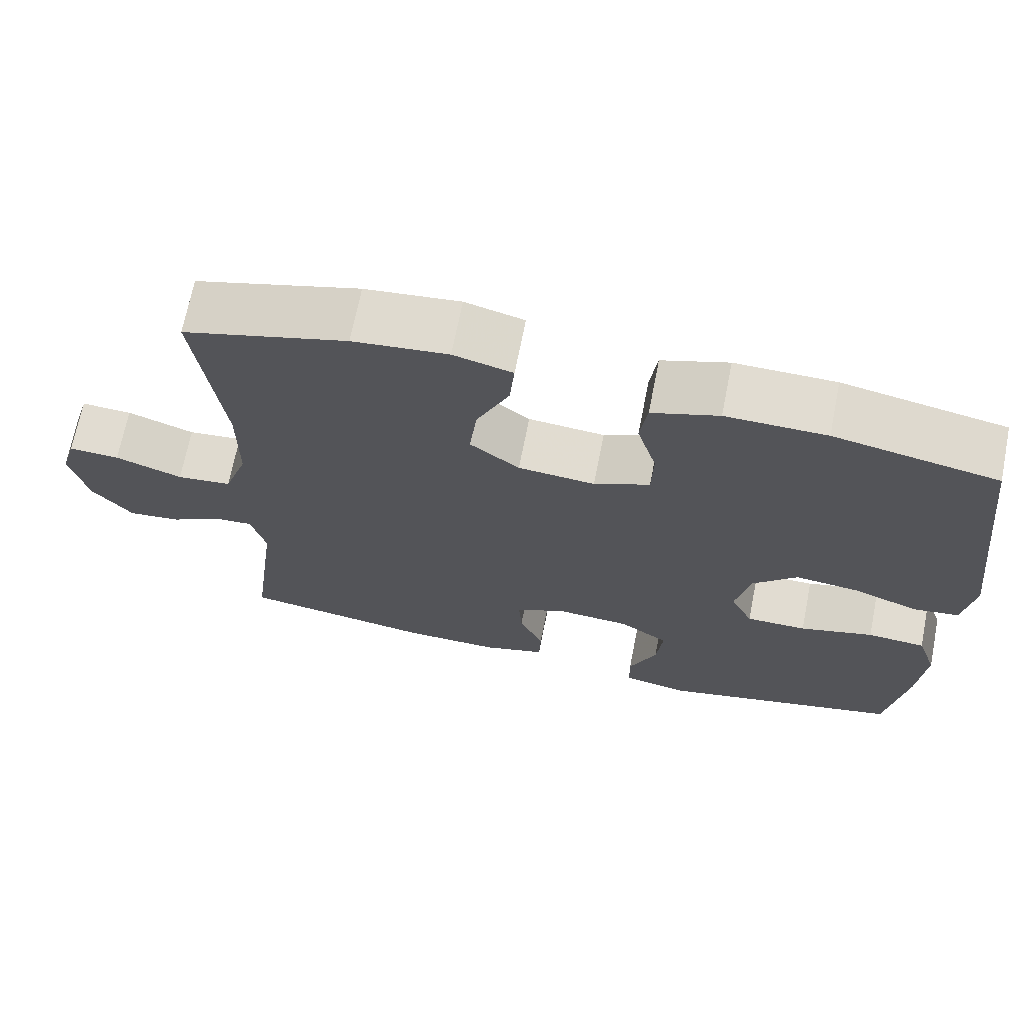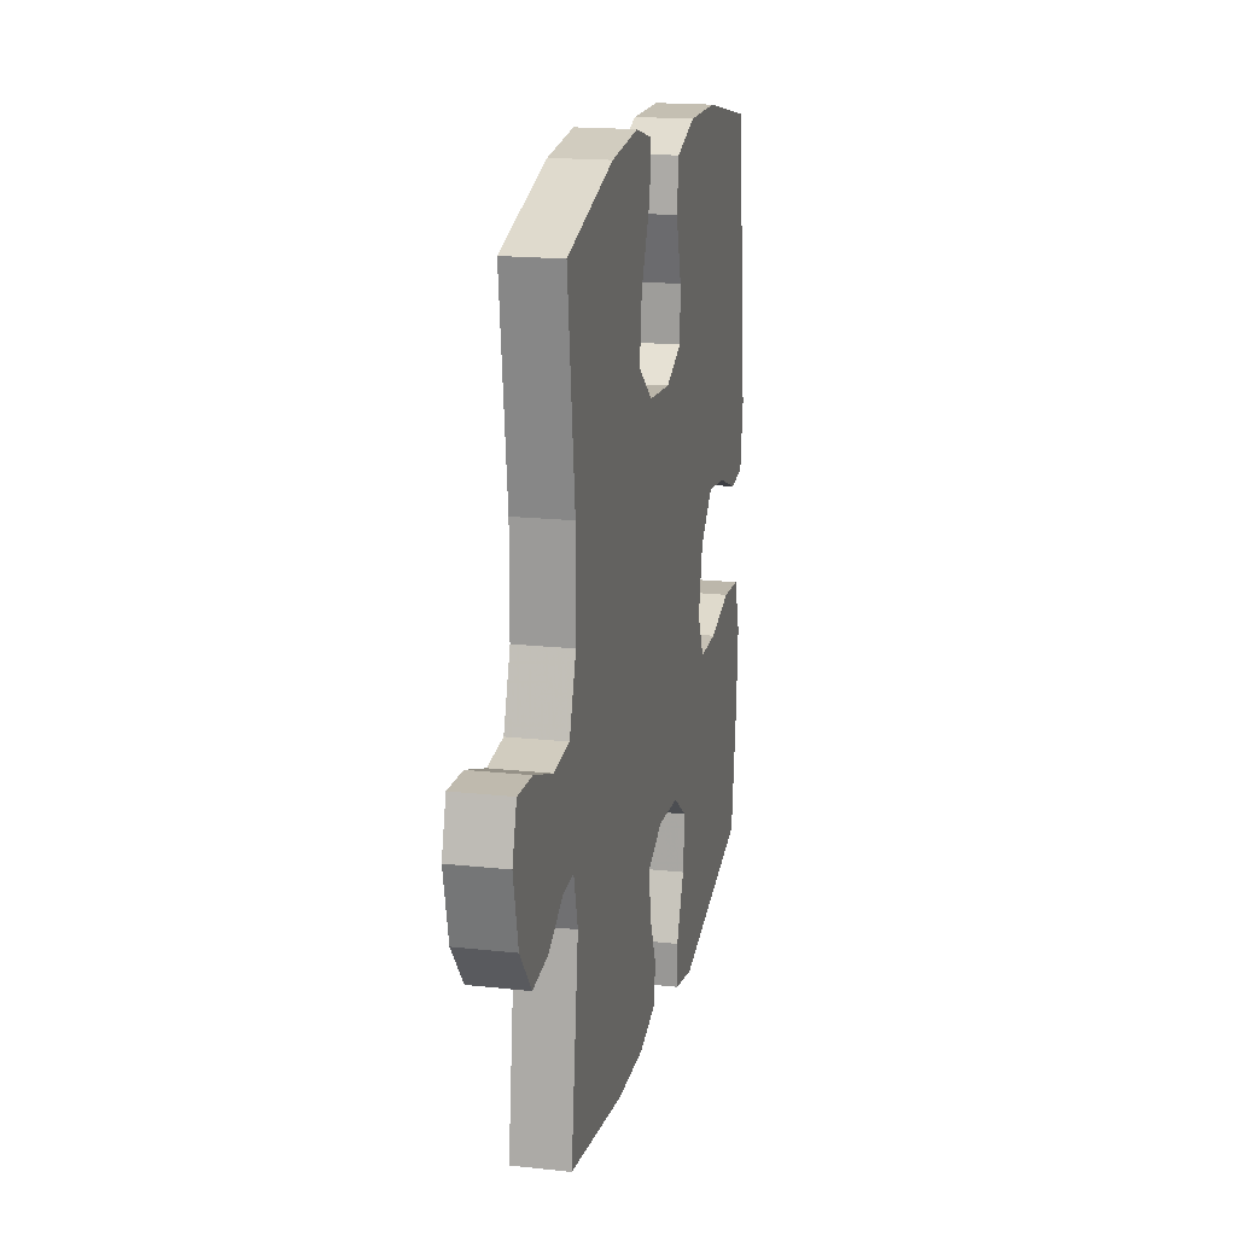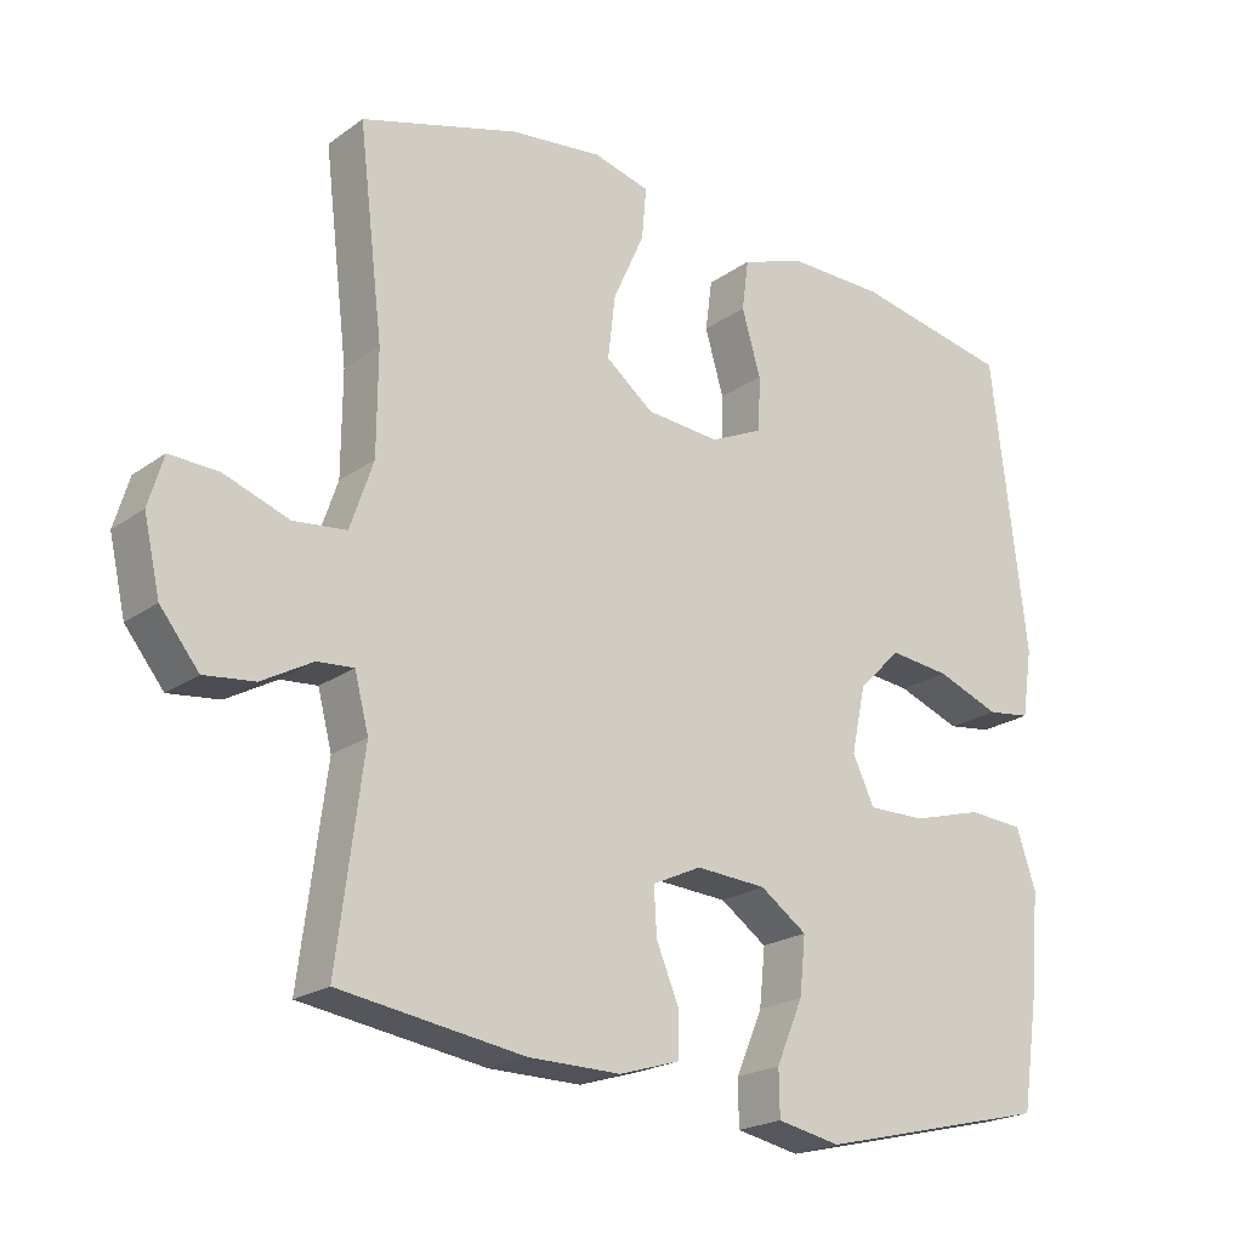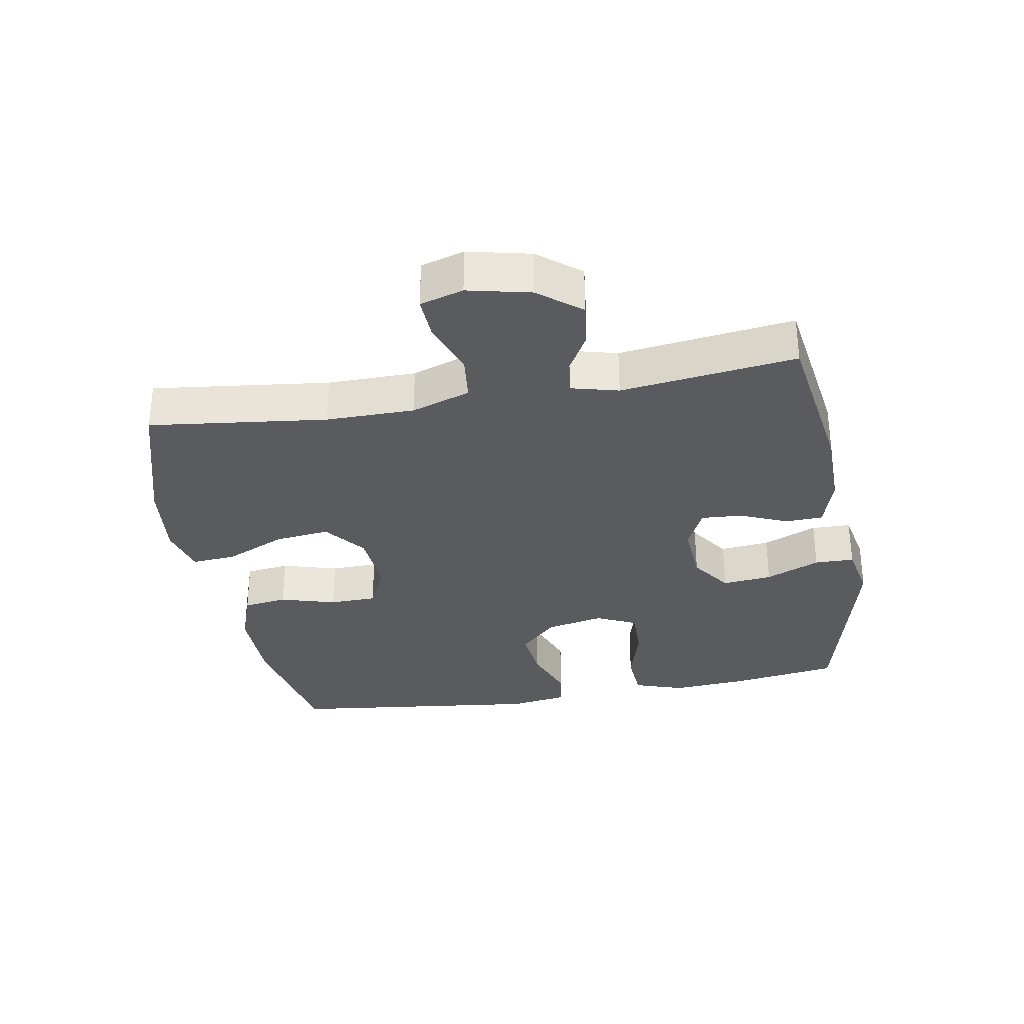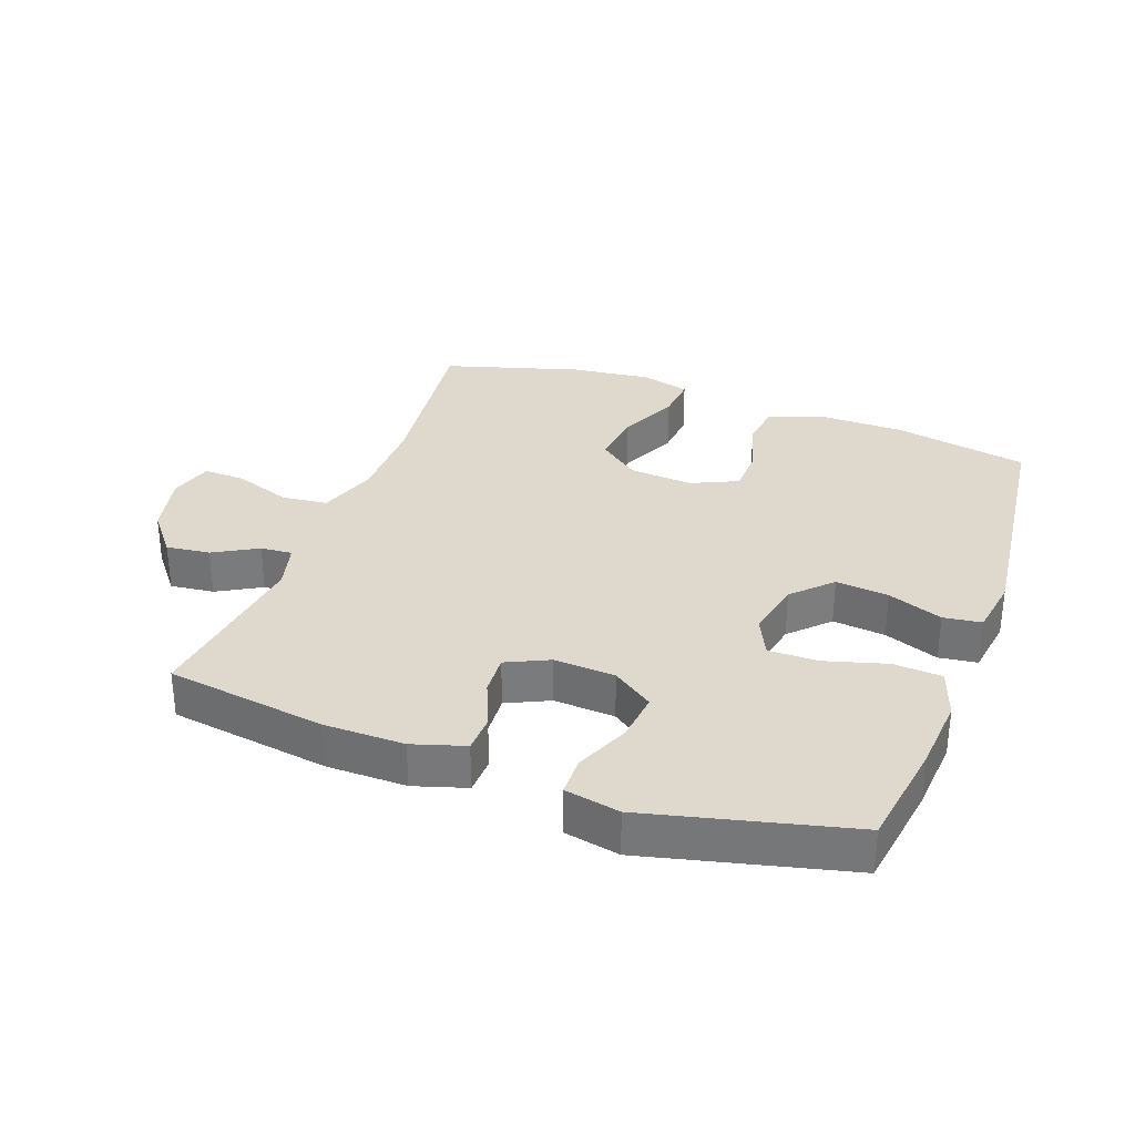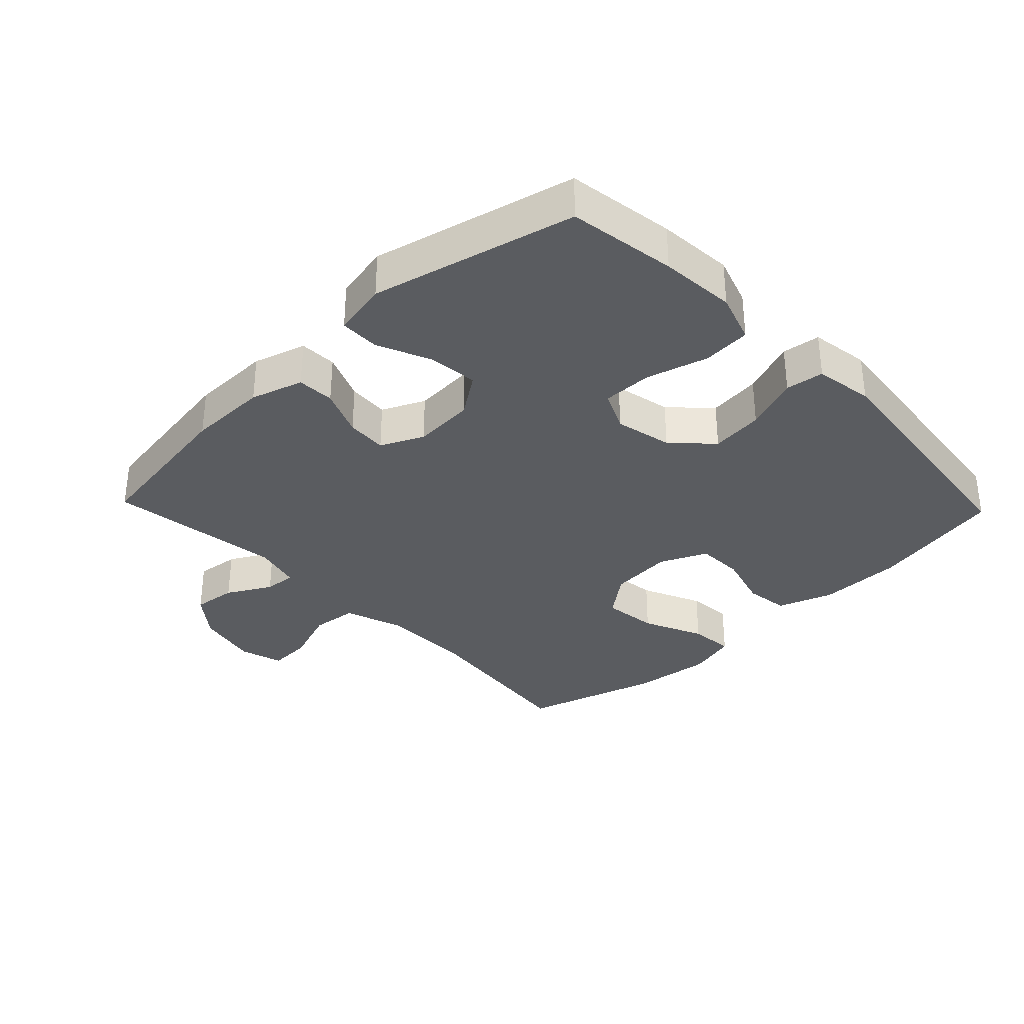
<metadata>
{"format":"obj","ext":"obj","renderer":"f3d","projection":"perspective","resolution":1024,"background":"white","views":[{"elev":69.2,"azim":-168.8,"up":"+Z"},{"elev":18.1,"azim":102.1,"up":"+Z"},{"elev":-21.2,"azim":141.3,"up":"+Z"},{"elev":-32.0,"azim":100.0,"up":"+Y"},{"elev":32.1,"azim":-159.9,"up":"+Y"},{"elev":-33.6,"azim":-136.2,"up":"+Y"}]}
</metadata>
<code>
v 0.5 0.07 -0.5
v 0.252 0.07 -0.537
v 0.128 0.07 -0.538
v 0.047 0.07 -0.513
v 0.045 0.07 -0.455
v 0.076 0.07 -0.381
v 0.08 0.07 -0.318
v 0.014 0.07 -0.287
v -0.081 0.07 -0.293
v -0.144 0.07 -0.337
v -0.136 0.07 -0.414
v -0.1 0.07 -0.498
v -0.101 0.07 -0.559
v -0.186 0.07 -0.576
v -0.5 0.07 -0.5
v -0.525 0.07 -0.333
v -0.534 0.07 -0.216
v -0.508 0.07 -0.139
v -0.433 0.07 -0.134
v -0.338 0.07 -0.161
v -0.26 0.07 -0.162
v -0.231 0.07 -0.1
v -0.25 0.07 -0.011
v -0.307 0.07 0.047
v -0.389 0.07 0.038
v -0.474 0.07 0.006
v -0.533 0.07 0.014
v -0.547 0.07 0.105
v -0.5 0.07 0.5
v -0.29 0.07 0.541
v -0.161 0.07 0.542
v -0.075 0.07 0.512
v -0.066 0.07 0.444
v -0.091 0.07 0.358
v -0.089 0.07 0.285
v -0.017 0.07 0.252
v 0.082 0.07 0.26
v 0.146 0.07 0.31
v 0.136 0.07 0.395
v 0.094 0.07 0.488
v 0.088 0.07 0.557
v 0.164 0.07 0.577
v 0.287 0.07 0.563
v 0.5 0.07 0.5
v 0.467 0.07 0.225
v 0.468 0.07 0.088
v 0.499 0.07 -0.003
v 0.57 0.07 -0.011
v 0.657 0.07 0.02
v 0.723 0.07 0.023
v 0.743 0.07 -0.044
v 0.721 0.07 -0.141
v 0.669 0.07 -0.206
v 0.601 0.07 -0.198
v 0.533 0.07 -0.16
v 0.484 0.07 -0.156
v 0.465 0.07 -0.229
v 0.5 0 -0.5
v 0.252 0 -0.537
v 0.128 0 -0.538
v 0.047 0 -0.513
v 0.045 0 -0.455
v 0.076 0 -0.381
v 0.08 0 -0.318
v 0.014 0 -0.287
v -0.081 0 -0.293
v -0.144 0 -0.337
v -0.136 0 -0.414
v -0.1 0 -0.498
v -0.101 0 -0.559
v -0.186 0 -0.576
v -0.5 0 -0.5
v -0.525 0 -0.333
v -0.534 0 -0.216
v -0.508 0 -0.139
v -0.433 0 -0.134
v -0.338 0 -0.161
v -0.26 0 -0.162
v -0.231 0 -0.1
v -0.25 0 -0.011
v -0.307 0 0.047
v -0.389 0 0.038
v -0.474 0 0.006
v -0.533 0 0.014
v -0.547 0 0.105
v -0.5 0 0.5
v -0.29 0 0.541
v -0.161 0 0.542
v -0.075 0 0.512
v -0.066 0 0.444
v -0.091 0 0.358
v -0.089 0 0.285
v -0.017 0 0.252
v 0.082 0 0.26
v 0.146 0 0.31
v 0.136 0 0.395
v 0.094 0 0.488
v 0.088 0 0.557
v 0.164 0 0.577
v 0.287 0 0.563
v 0.5 0 0.5
v 0.467 0 0.225
v 0.468 0 0.088
v 0.499 0 -0.003
v 0.57 0 -0.011
v 0.657 0 0.02
v 0.723 0 0.023
v 0.743 0 -0.044
v 0.721 0 -0.141
v 0.669 0 -0.206
v 0.601 0 -0.198
v 0.533 0 -0.16
v 0.484 0 -0.156
v 0.465 0 -0.229
f 52 53 54 55
f 52 55 56
f 51 52 56
f 48 49 50 51
f 47 48 51 56
f 46 47 56 57
f 42 43 44 45
f 42 45 46 57
f 39 40 41 42
f 38 39 42 57
f 31 32 33 34
f 31 34 35
f 30 31 35
f 29 30 35
f 28 29 35
f 25 26 27 28
f 24 25 28 35
f 23 24 35 36
f 17 18 19 20
f 17 20 21
f 16 17 21
f 15 16 21
f 14 15 21
f 11 12 13 14
f 10 11 14 21
f 9 10 21 22
f 3 4 5 6
f 3 6 7
f 2 3 7
f 1 2 7
f 37 38 57 1
f 8 9 22 23
f 8 23 36 37
f 1 7 8 37
f 112 111 110 109
f 113 112 109
f 113 109 108
f 108 107 106 105
f 113 108 105 104
f 114 113 104 103
f 102 101 100 99
f 114 103 102 99
f 99 98 97 96
f 114 99 96 95
f 91 90 89 88
f 92 91 88
f 92 88 87
f 92 87 86
f 92 86 85
f 85 84 83 82
f 92 85 82 81
f 93 92 81 80
f 77 76 75 74
f 78 77 74
f 78 74 73
f 78 73 72
f 78 72 71
f 71 70 69 68
f 78 71 68 67
f 79 78 67 66
f 63 62 61 60
f 64 63 60
f 64 60 59
f 64 59 58
f 58 114 95 94
f 80 79 66 65
f 94 93 80 65
f 94 65 64 58
f 1 58 59 2
f 2 59 60 3
f 3 60 61 4
f 4 61 62 5
f 5 62 63 6
f 6 63 64 7
f 7 64 65 8
f 8 65 66 9
f 9 66 67 10
f 10 67 68 11
f 11 68 69 12
f 12 69 70 13
f 13 70 71 14
f 14 71 72 15
f 15 72 73 16
f 16 73 74 17
f 17 74 75 18
f 18 75 76 19
f 19 76 77 20
f 20 77 78 21
f 21 78 79 22
f 22 79 80 23
f 23 80 81 24
f 24 81 82 25
f 25 82 83 26
f 26 83 84 27
f 27 84 85 28
f 28 85 86 29
f 29 86 87 30
f 30 87 88 31
f 31 88 89 32
f 32 89 90 33
f 33 90 91 34
f 34 91 92 35
f 35 92 93 36
f 36 93 94 37
f 37 94 95 38
f 38 95 96 39
f 39 96 97 40
f 40 97 98 41
f 41 98 99 42
f 42 99 100 43
f 43 100 101 44
f 44 101 102 45
f 45 102 103 46
f 46 103 104 47
f 47 104 105 48
f 48 105 106 49
f 49 106 107 50
f 50 107 108 51
f 51 108 109 52
f 52 109 110 53
f 53 110 111 54
f 54 111 112 55
f 55 112 113 56
f 56 113 114 57
f 57 114 58 1

</code>
